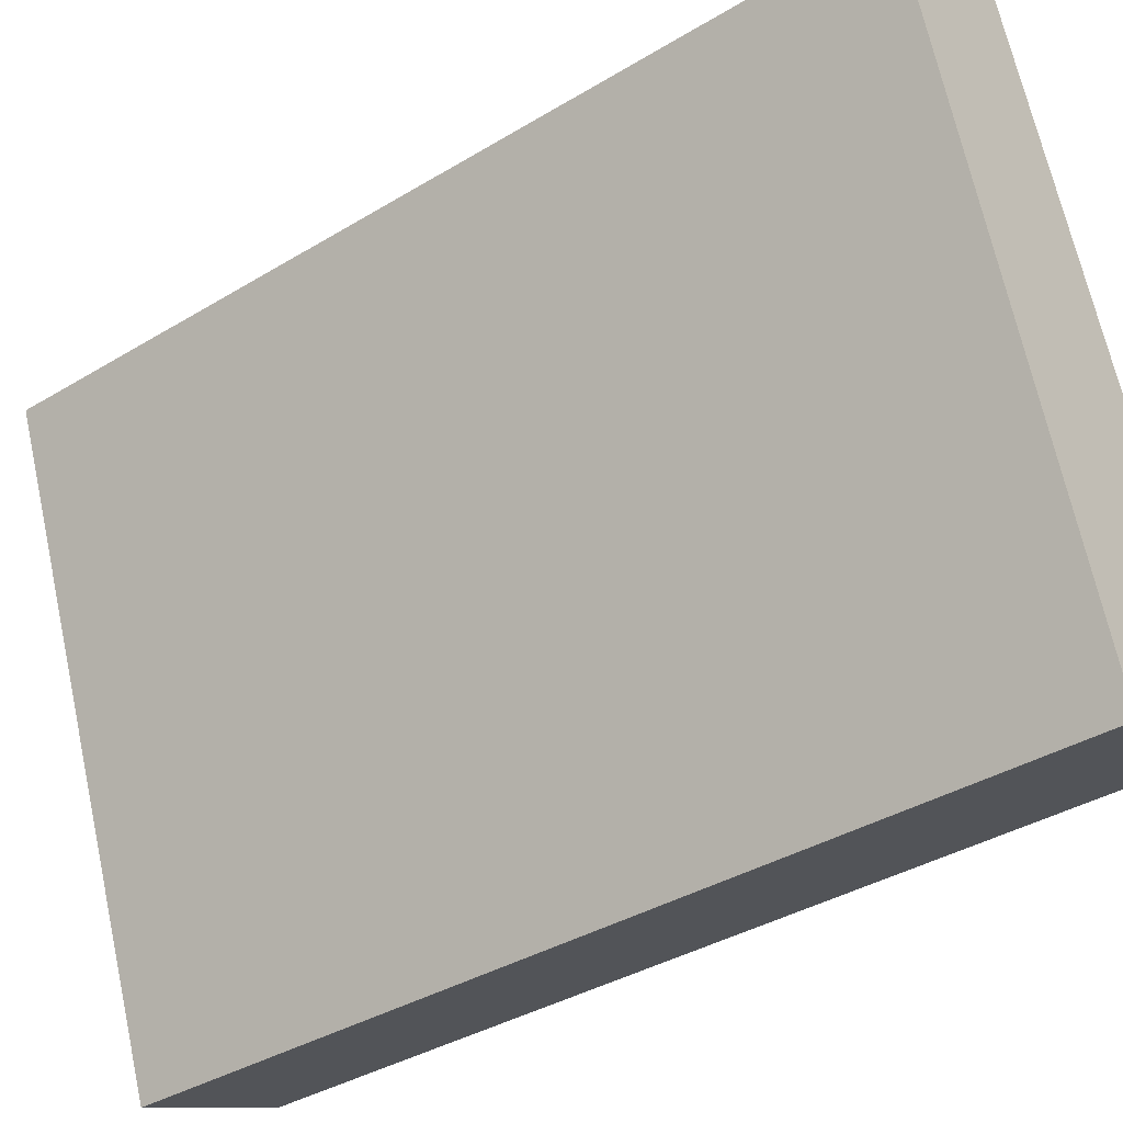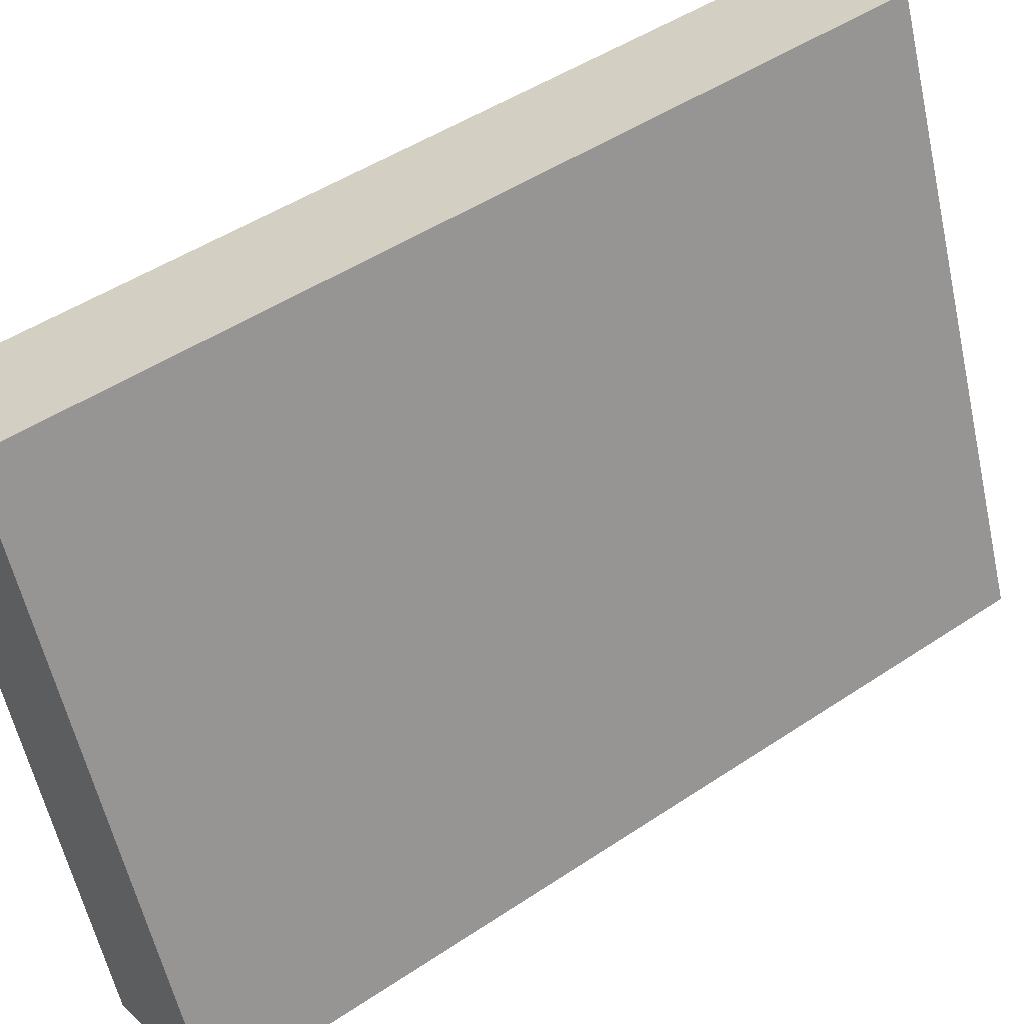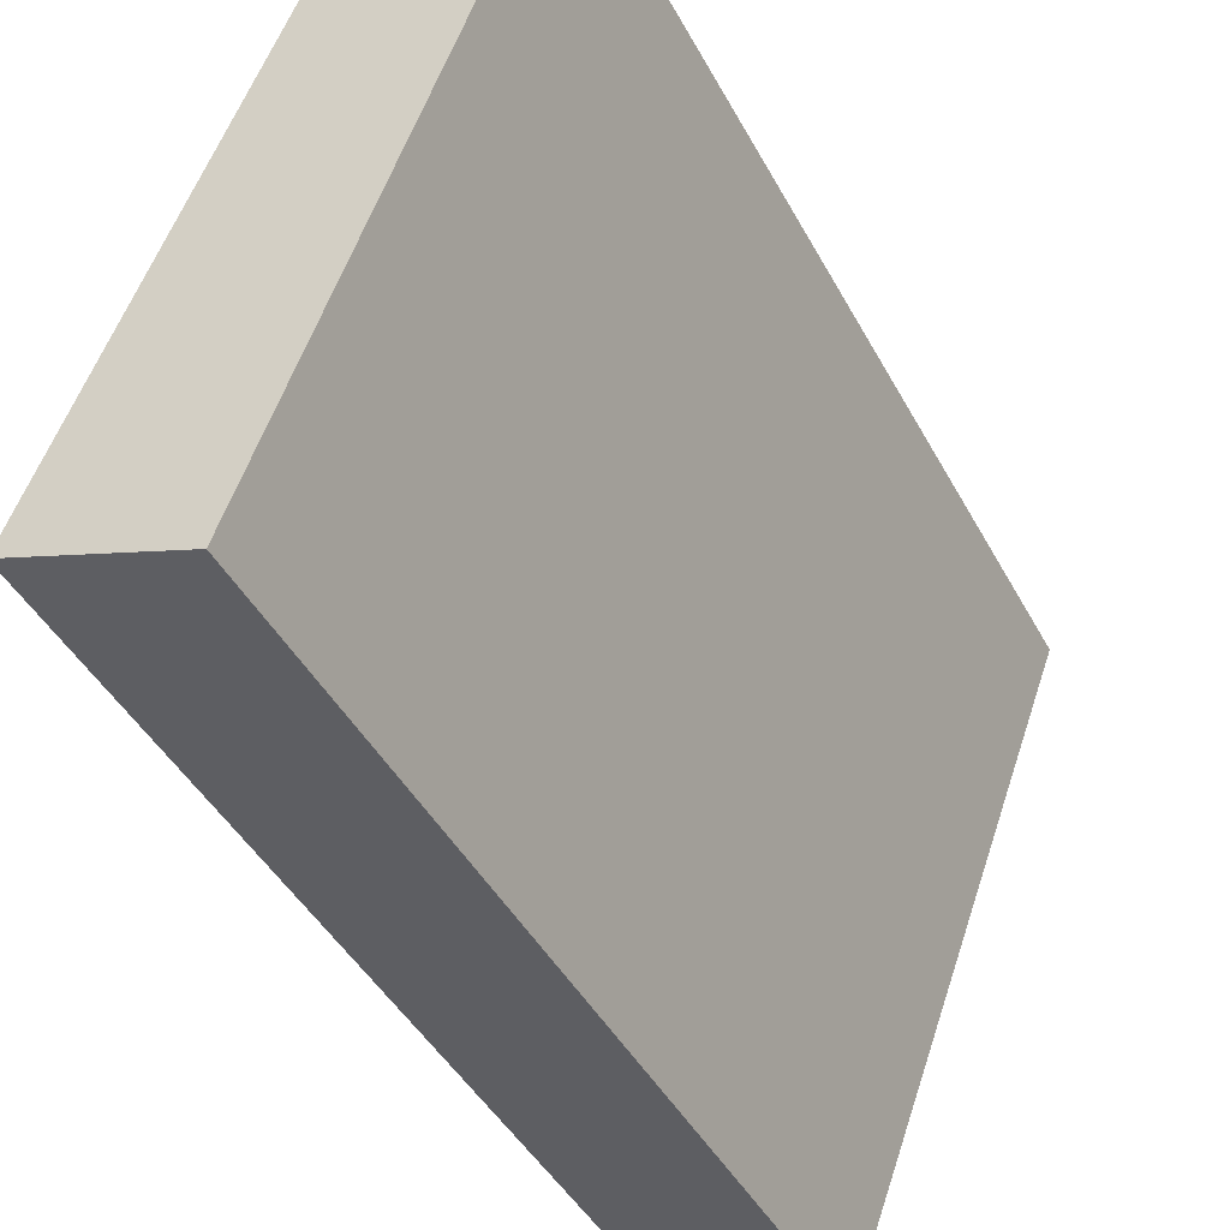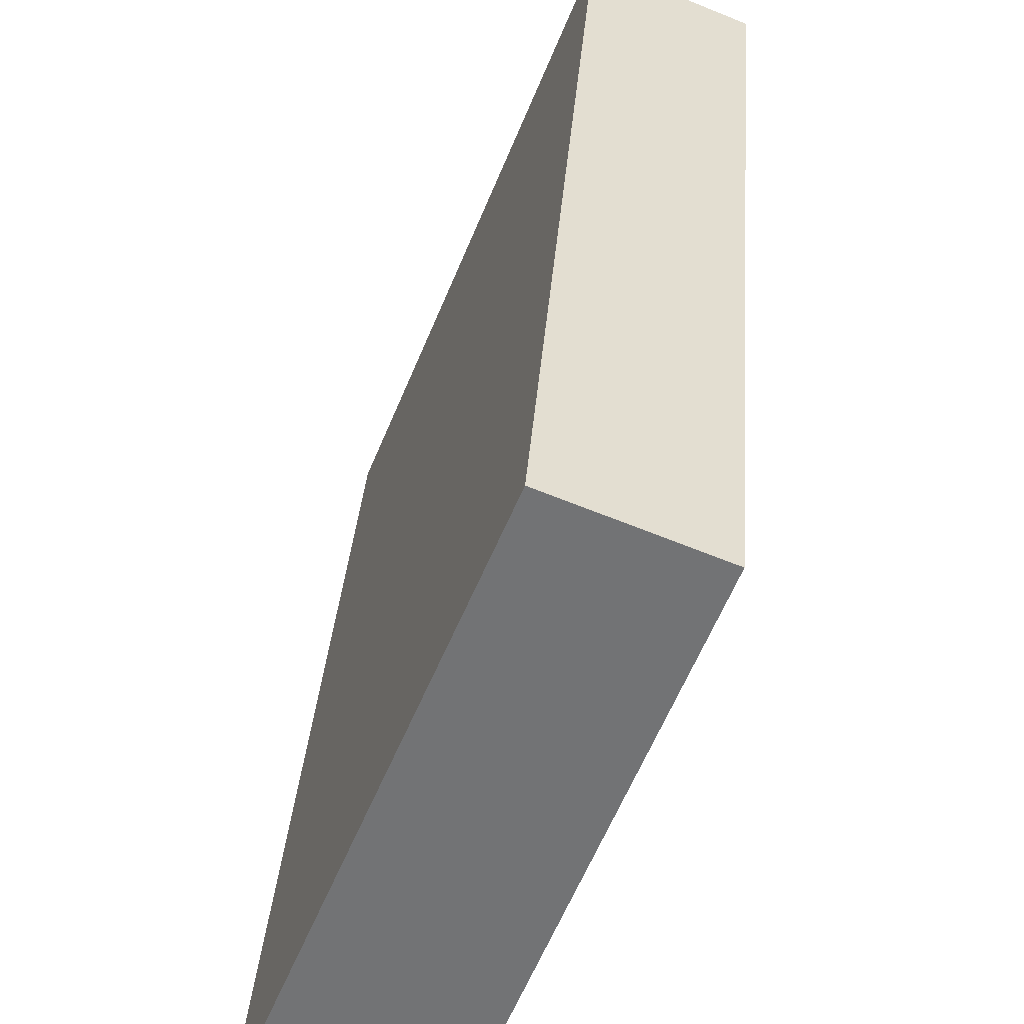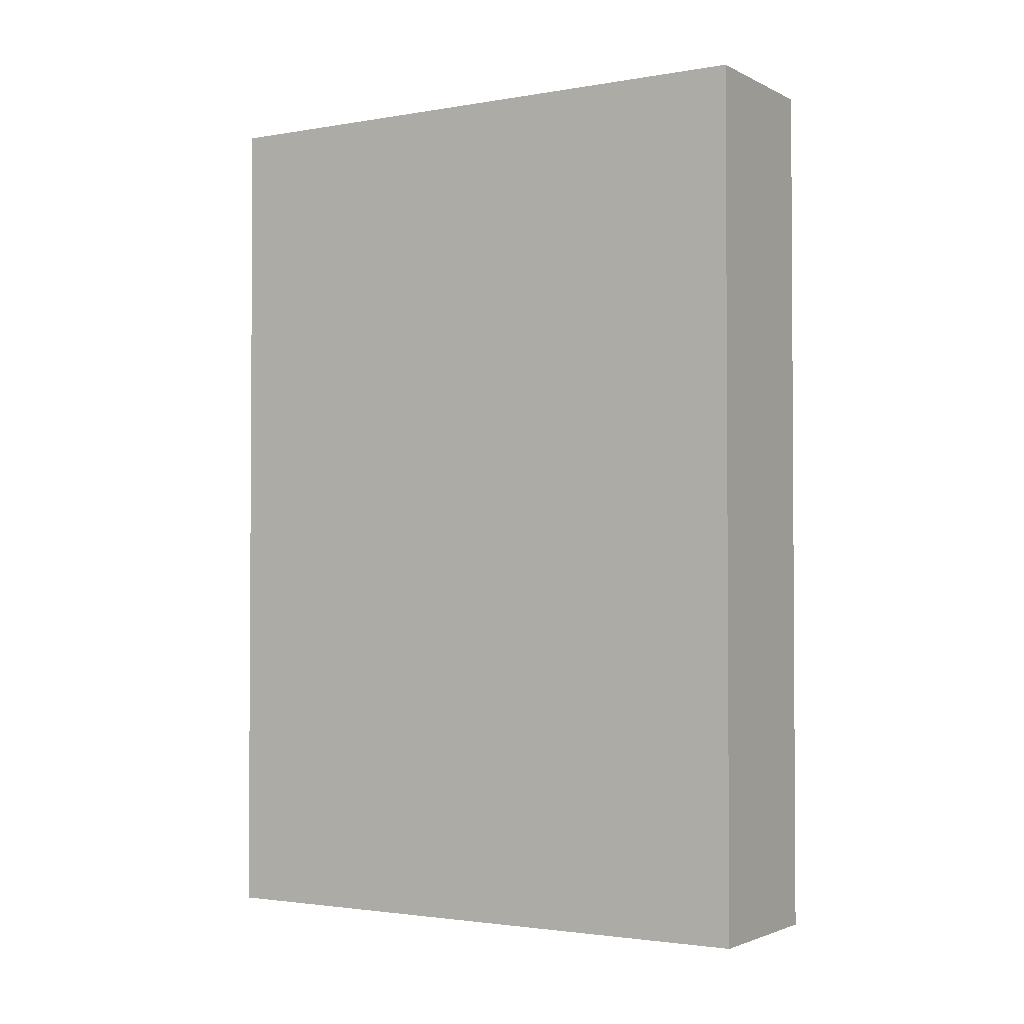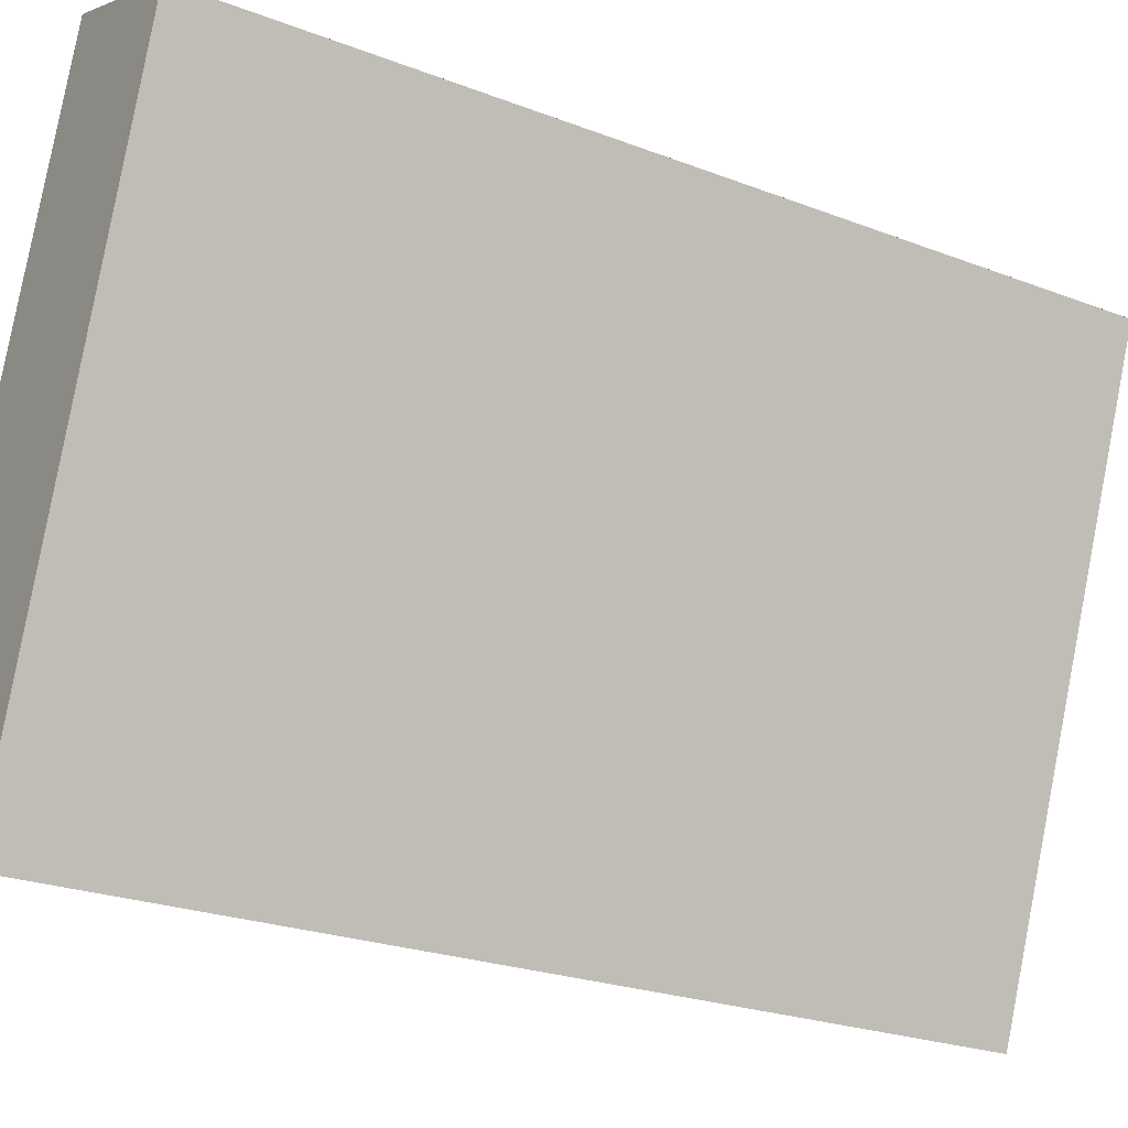
<metadata>
{"format":"obj","ext":"obj","renderer":"f3d","projection":"perspective","resolution":1024,"background":"white","views":[{"elev":-37.3,"azim":127.9,"up":"+Z"},{"elev":48.2,"azim":-126.8,"up":"+Z"},{"elev":-43.8,"azim":26.6,"up":"+Z"},{"elev":33.7,"azim":4.3,"up":"+Z"},{"elev":-2.2,"azim":142.6,"up":"+Y"},{"elev":-24.1,"azim":57.5,"up":"+Z"}]}
</metadata>
<code>
v  2.224 5.333 3.105
v  0 5.333 3.266e-16
v  1.363 5.333 3.446
v  0.937 5.333 -0.371
v  0 0 0
v  1.363 -2.11e-16 3.446
v  2.224 -1.901e-16 3.105
v  0.937 2.272e-17 -0.371
g defaultobject
f 1 2 3
f 2 1 4
f 5 3 2
f 3 5 6
f 6 1 3
f 1 6 7
f 7 4 1
f 4 7 8
f 8 2 4
f 2 8 5
f 5 7 6
f 7 5 8

</code>
